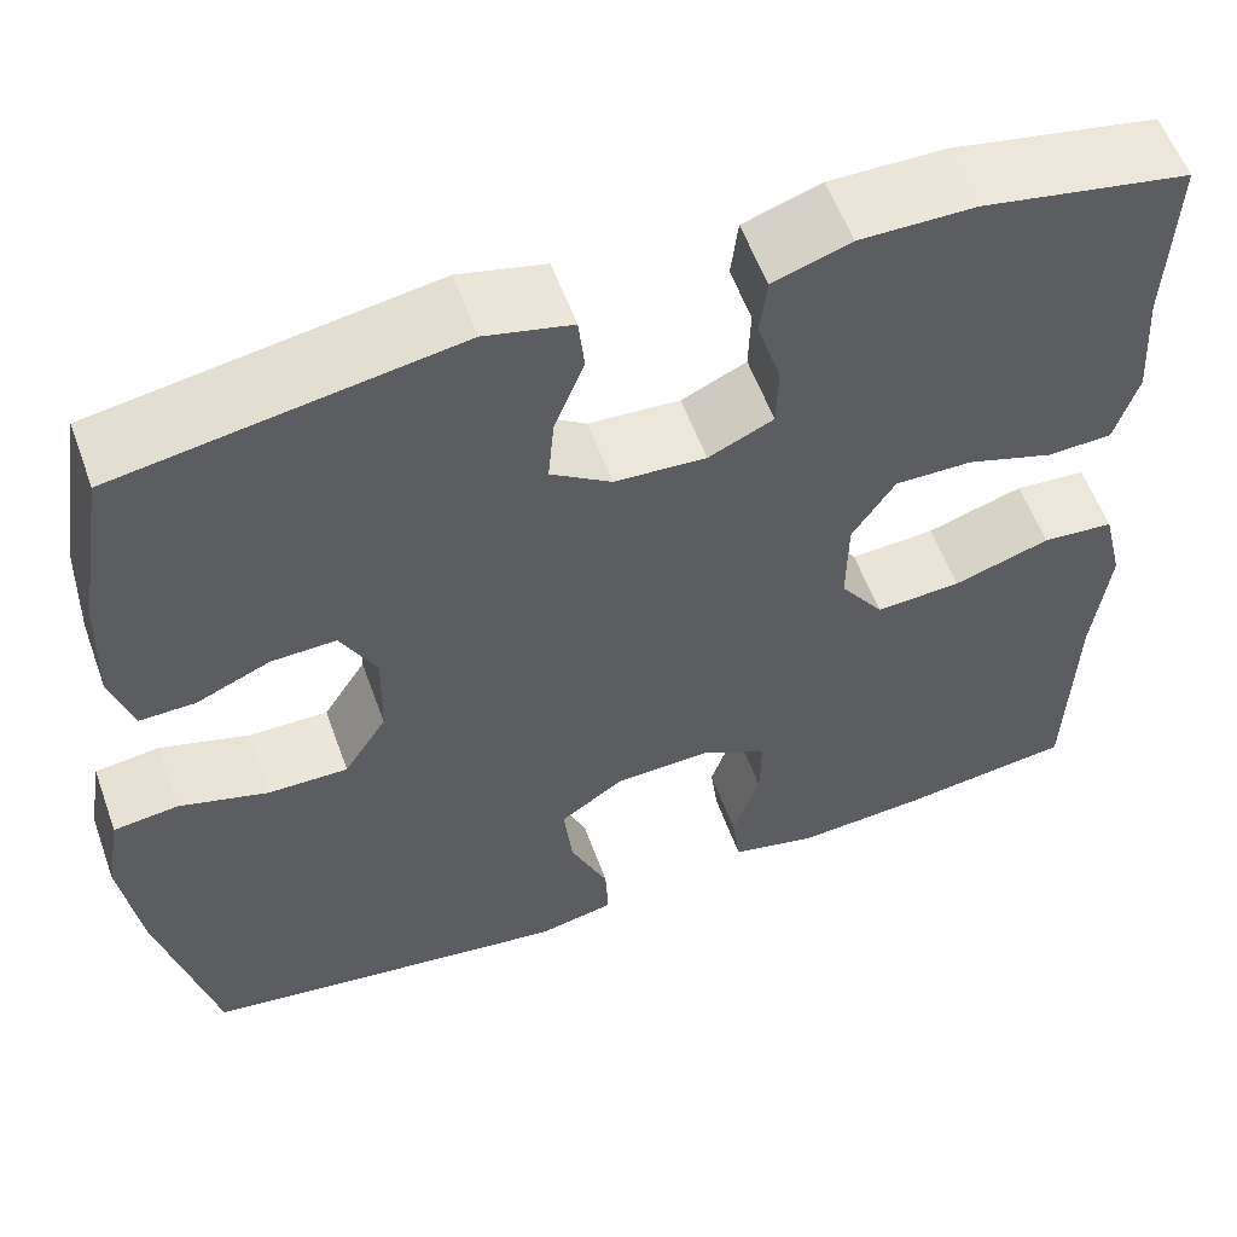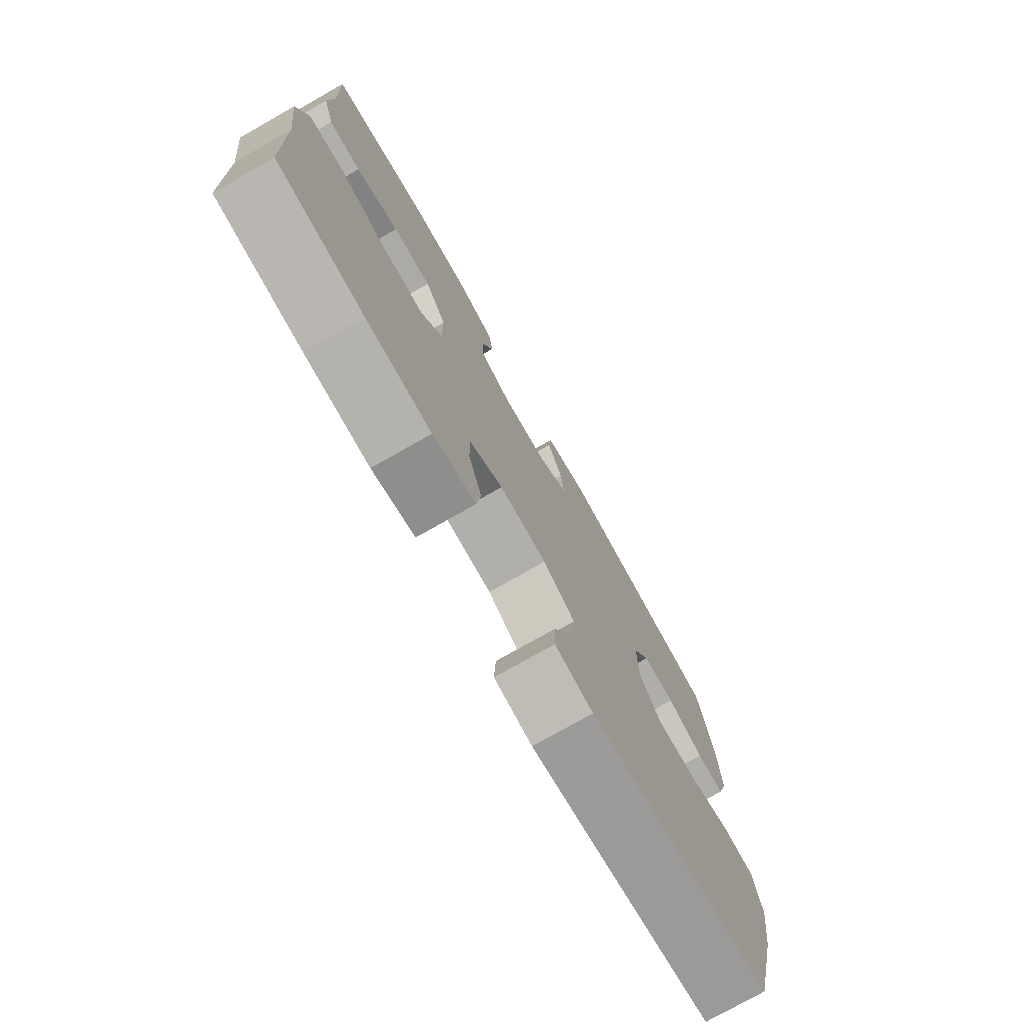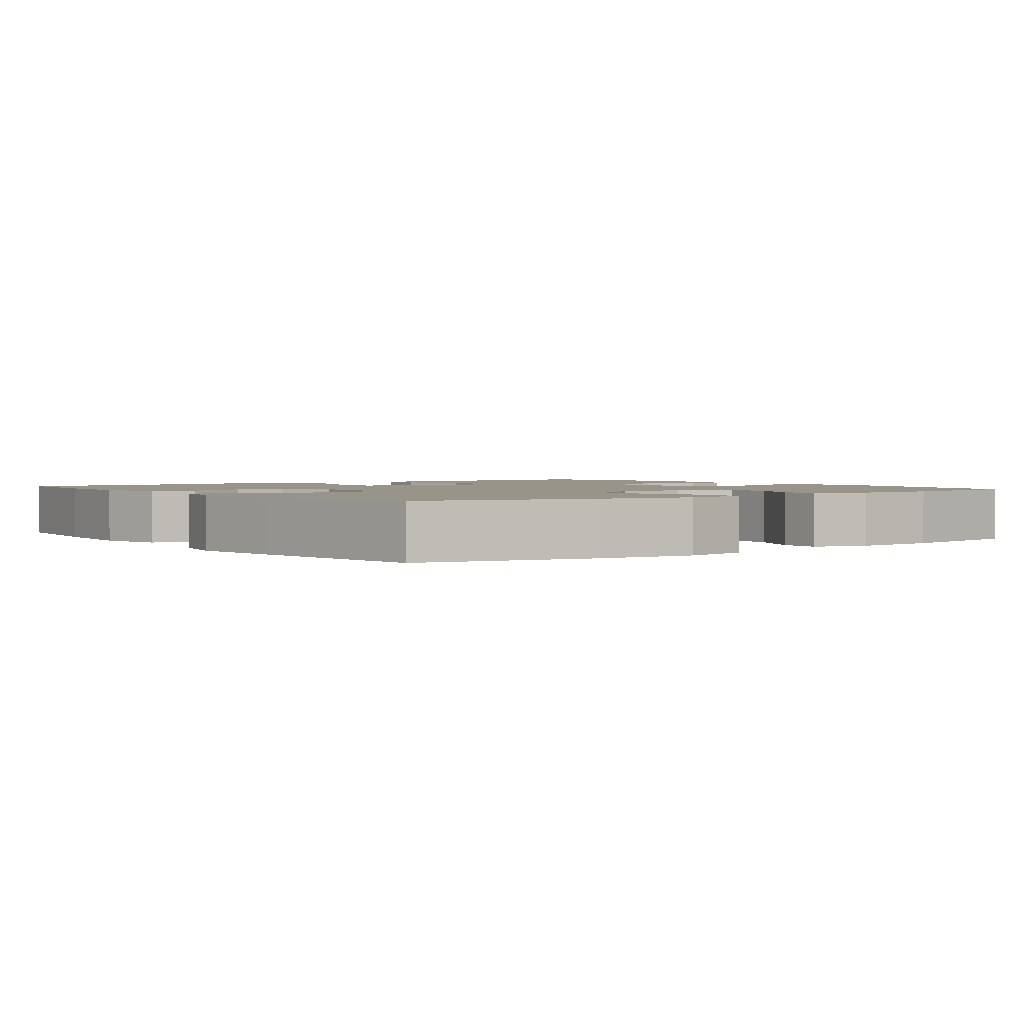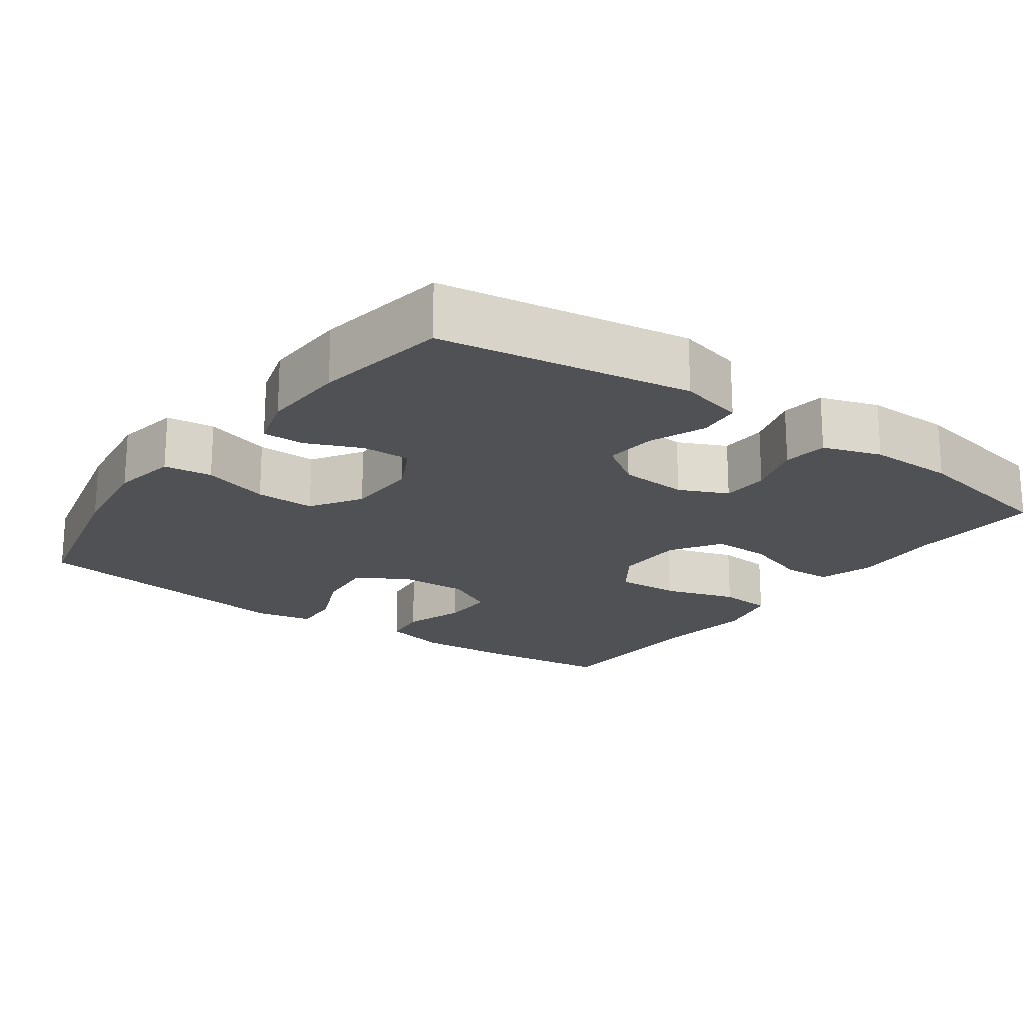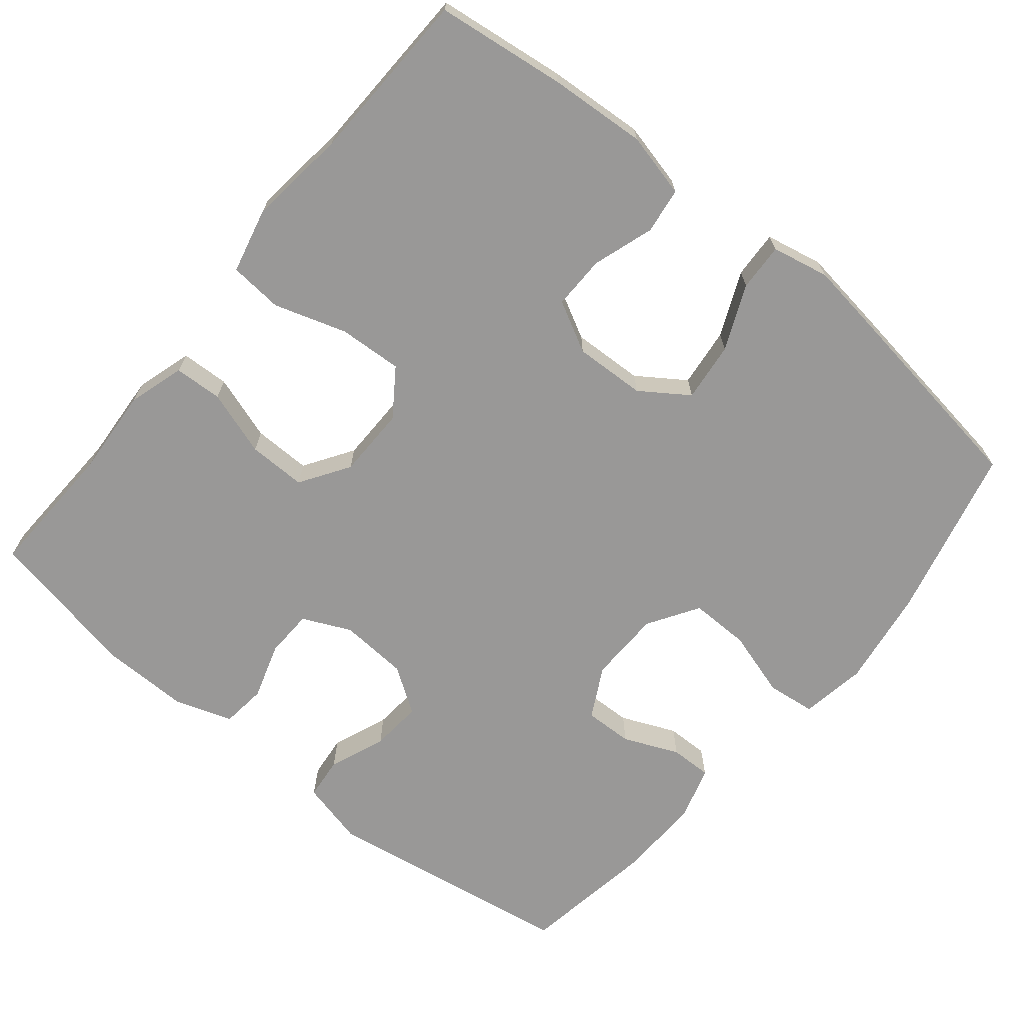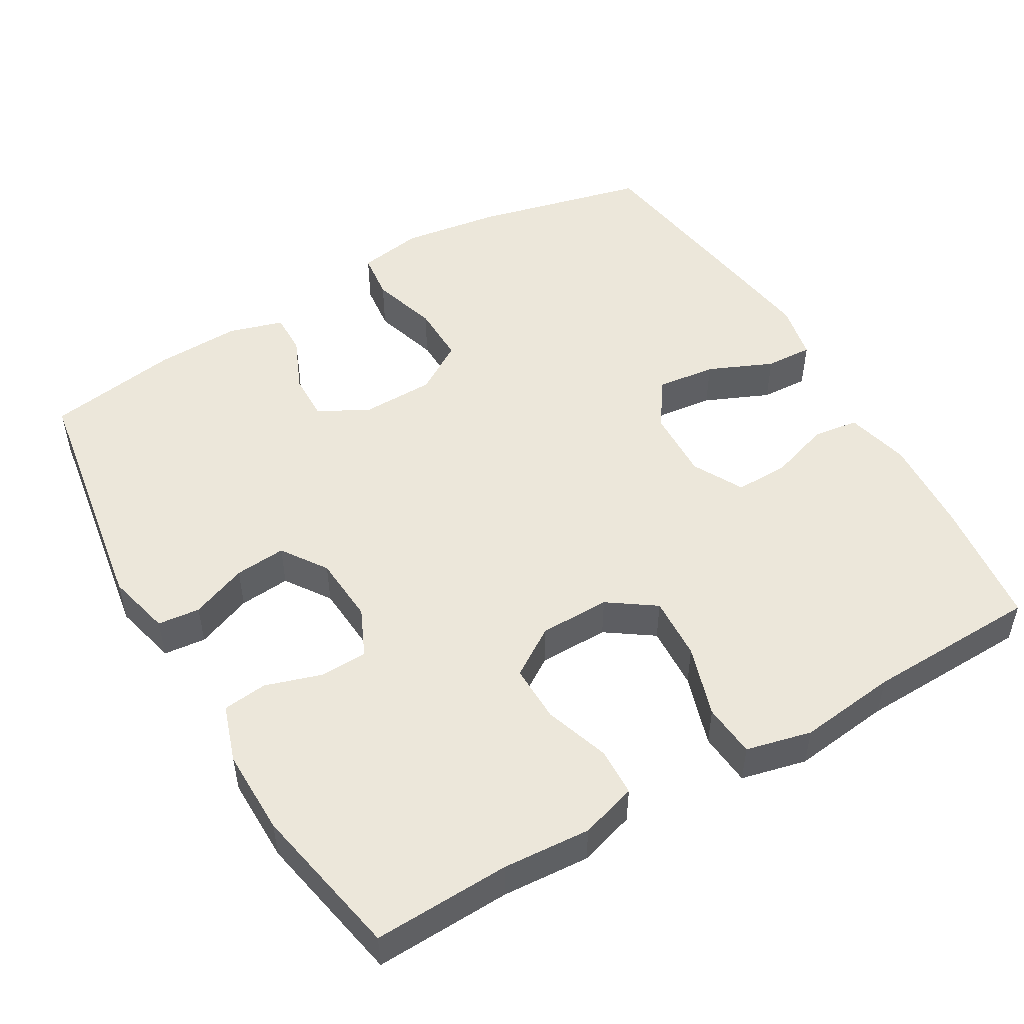
<metadata>
{"format":"obj","ext":"obj","renderer":"f3d","projection":"perspective","resolution":1024,"background":"white","views":[{"elev":57.2,"azim":-19.8,"up":"+Z"},{"elev":-76.3,"azim":119.6,"up":"+Z"},{"elev":1.9,"azim":-126.6,"up":"+Y"},{"elev":-19.8,"azim":-36.0,"up":"+Y"},{"elev":-68.7,"azim":140.6,"up":"+Y"},{"elev":50.4,"azim":59.6,"up":"+Y"}]}
</metadata>
<code>
v -0.5 0.07 -0.5
v -0.556 0.07 -0.267
v -0.575 0.07 -0.135
v -0.56 0.07 -0.047
v -0.495 0.07 -0.039
v -0.405 0.07 -0.066
v -0.325 0.07 -0.067
v -0.282 0.07 0.001
v -0.28 0.07 0.099
v -0.316 0.07 0.167
v -0.381 0.07 0.165
v -0.455 0.07 0.133
v -0.511 0.07 0.132
v -0.533 0.07 0.205
v -0.529 0.07 0.32
v -0.5 0.07 0.5
v -0.162 0.07 0.555
v -0.075 0.07 0.534
v -0.069 0.07 0.477
v -0.099 0.07 0.401
v -0.105 0.07 0.332
v -0.044 0.07 0.291
v 0.048 0.07 0.285
v 0.113 0.07 0.315
v 0.115 0.07 0.379
v 0.091 0.07 0.455
v 0.098 0.07 0.515
v 0.176 0.07 0.541
v 0.292 0.07 0.54
v 0.5 0.07 0.5
v 0.493 0.07 0.316
v 0.501 0.07 0.198
v 0.478 0.07 0.122
v 0.413 0.07 0.119
v 0.325 0.07 0.148
v 0.247 0.07 0.149
v 0.204 0.07 0.083
v 0.203 0.07 -0.012
v 0.247 0.07 -0.075
v 0.333 0.07 -0.07
v 0.43 0.07 -0.039
v 0.502 0.07 -0.045
v 0.523 0.07 -0.133
v 0.507 0.07 -0.266
v 0.5 0.07 -0.5
v 0.325 0.07 -0.522
v 0.194 0.07 -0.531
v 0.107 0.07 -0.51
v 0.099 0.07 -0.448
v 0.126 0.07 -0.366
v 0.127 0.07 -0.294
v 0.059 0.07 -0.258
v -0.037 0.07 -0.262
v -0.101 0.07 -0.306
v -0.092 0.07 -0.386
v -0.054 0.07 -0.473
v -0.051 0.07 -0.537
v -0.128 0.07 -0.553
v -0.25 0.07 -0.536
v -0.5 0 -0.5
v -0.556 0 -0.267
v -0.575 0 -0.135
v -0.56 0 -0.047
v -0.495 0 -0.039
v -0.405 0 -0.066
v -0.325 0 -0.067
v -0.282 0 0.001
v -0.28 0 0.099
v -0.316 0 0.167
v -0.381 0 0.165
v -0.455 0 0.133
v -0.511 0 0.132
v -0.533 0 0.205
v -0.529 0 0.32
v -0.5 0 0.5
v -0.162 0 0.555
v -0.075 0 0.534
v -0.069 0 0.477
v -0.099 0 0.401
v -0.105 0 0.332
v -0.044 0 0.291
v 0.048 0 0.285
v 0.113 0 0.315
v 0.115 0 0.379
v 0.091 0 0.455
v 0.098 0 0.515
v 0.176 0 0.541
v 0.292 0 0.54
v 0.5 0 0.5
v 0.493 0 0.316
v 0.501 0 0.198
v 0.478 0 0.122
v 0.413 0 0.119
v 0.325 0 0.148
v 0.247 0 0.149
v 0.204 0 0.083
v 0.203 0 -0.012
v 0.247 0 -0.075
v 0.333 0 -0.07
v 0.43 0 -0.039
v 0.502 0 -0.045
v 0.523 0 -0.133
v 0.507 0 -0.266
v 0.5 0 -0.5
v 0.325 0 -0.522
v 0.194 0 -0.531
v 0.107 0 -0.51
v 0.099 0 -0.448
v 0.126 0 -0.366
v 0.127 0 -0.294
v 0.059 0 -0.258
v -0.037 0 -0.262
v -0.101 0 -0.306
v -0.092 0 -0.386
v -0.054 0 -0.473
v -0.051 0 -0.537
v -0.128 0 -0.553
v -0.25 0 -0.536
f 4 5 6
f 3 4 6
f 2 3 6
f 1 2 6
f 59 1 6
f 58 59 6
f 57 58 6
f 56 57 6
f 55 56 6
f 54 55 6 7
f 53 54 7 8
f 52 53 8 9
f 51 52 9 10
f 48 49 50
f 47 48 50
f 46 47 50
f 45 46 50
f 44 45 50
f 44 50 51
f 43 44 51
f 42 43 51
f 41 42 51
f 40 41 51
f 39 40 51
f 38 39 51 10
f 33 34 35
f 32 33 35
f 31 32 35
f 31 35 36
f 30 31 36
f 29 30 36
f 28 29 36
f 27 28 36
f 26 27 36
f 25 26 36
f 24 25 36 37
f 18 19 20
f 17 18 20
f 16 17 20
f 15 16 20
f 14 15 20
f 13 14 20
f 12 13 20
f 11 12 20
f 10 11 20 21
f 38 10 21 22
f 23 24 37 38
f 22 23 38
f 65 64 63
f 65 63 62
f 65 62 61
f 65 61 60
f 65 60 118
f 65 118 117
f 65 117 116
f 65 116 115
f 65 115 114
f 66 65 114 113
f 67 66 113 112
f 68 67 112 111
f 69 68 111 110
f 109 108 107
f 109 107 106
f 109 106 105
f 109 105 104
f 109 104 103
f 110 109 103
f 110 103 102
f 110 102 101
f 110 101 100
f 110 100 99
f 110 99 98
f 69 110 98 97
f 94 93 92
f 94 92 91
f 94 91 90
f 95 94 90
f 95 90 89
f 95 89 88
f 95 88 87
f 95 87 86
f 95 86 85
f 95 85 84
f 96 95 84 83
f 79 78 77
f 79 77 76
f 79 76 75
f 79 75 74
f 79 74 73
f 79 73 72
f 79 72 71
f 79 71 70
f 80 79 70 69
f 81 80 69 97
f 97 96 83 82
f 97 82 81
f 1 60 61 2
f 2 61 62 3
f 3 62 63 4
f 4 63 64 5
f 5 64 65 6
f 6 65 66 7
f 7 66 67 8
f 8 67 68 9
f 9 68 69 10
f 10 69 70 11
f 11 70 71 12
f 12 71 72 13
f 13 72 73 14
f 14 73 74 15
f 15 74 75 16
f 16 75 76 17
f 17 76 77 18
f 18 77 78 19
f 19 78 79 20
f 20 79 80 21
f 21 80 81 22
f 22 81 82 23
f 23 82 83 24
f 24 83 84 25
f 25 84 85 26
f 26 85 86 27
f 27 86 87 28
f 28 87 88 29
f 29 88 89 30
f 30 89 90 31
f 31 90 91 32
f 32 91 92 33
f 33 92 93 34
f 34 93 94 35
f 35 94 95 36
f 36 95 96 37
f 37 96 97 38
f 38 97 98 39
f 39 98 99 40
f 40 99 100 41
f 41 100 101 42
f 42 101 102 43
f 43 102 103 44
f 44 103 104 45
f 45 104 105 46
f 46 105 106 47
f 47 106 107 48
f 48 107 108 49
f 49 108 109 50
f 50 109 110 51
f 51 110 111 52
f 52 111 112 53
f 53 112 113 54
f 54 113 114 55
f 55 114 115 56
f 56 115 116 57
f 57 116 117 58
f 58 117 118 59
f 59 118 60 1

</code>
